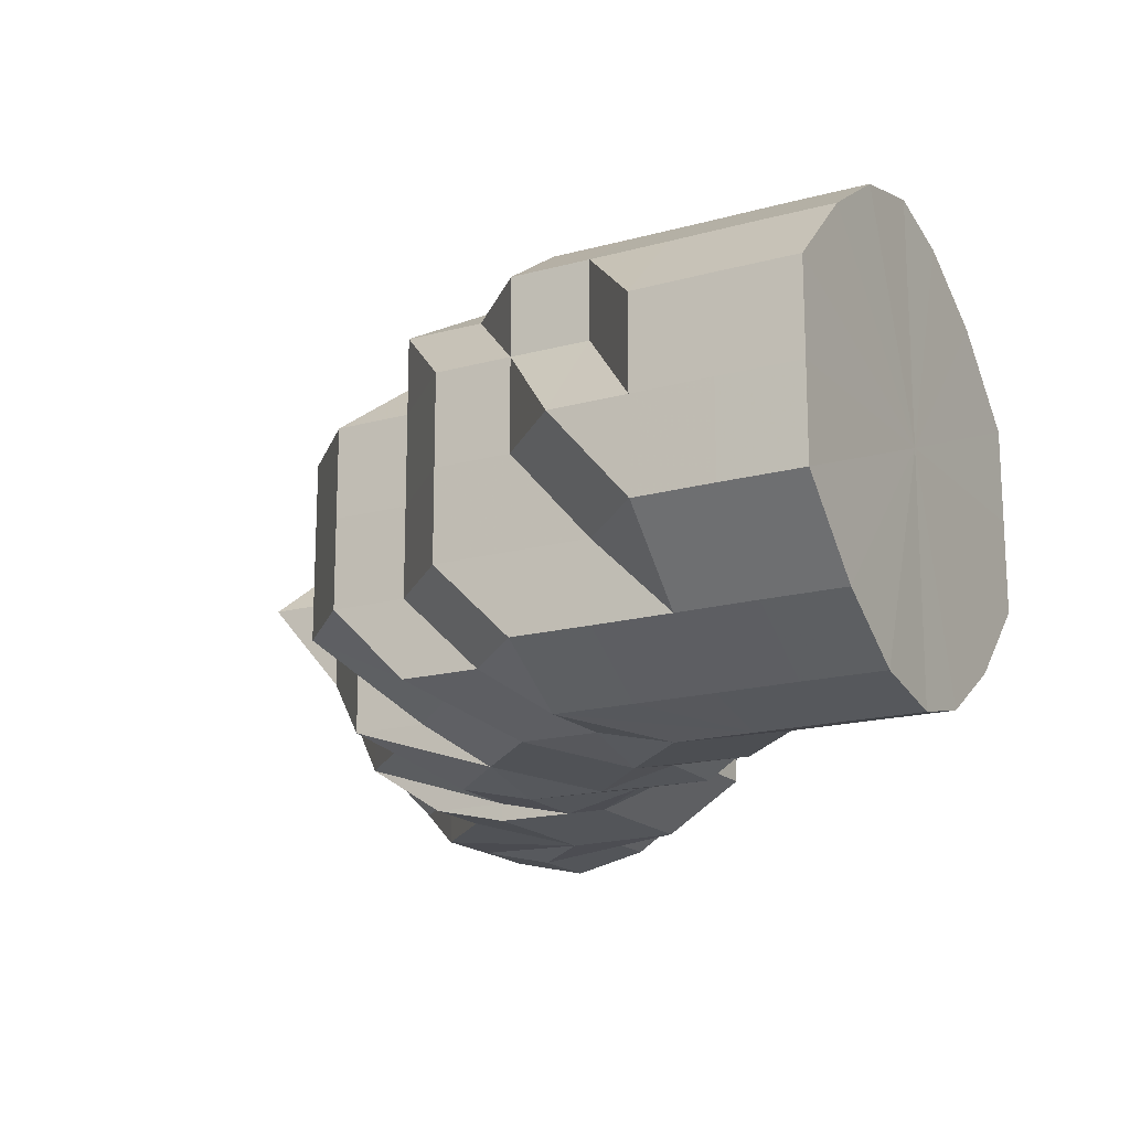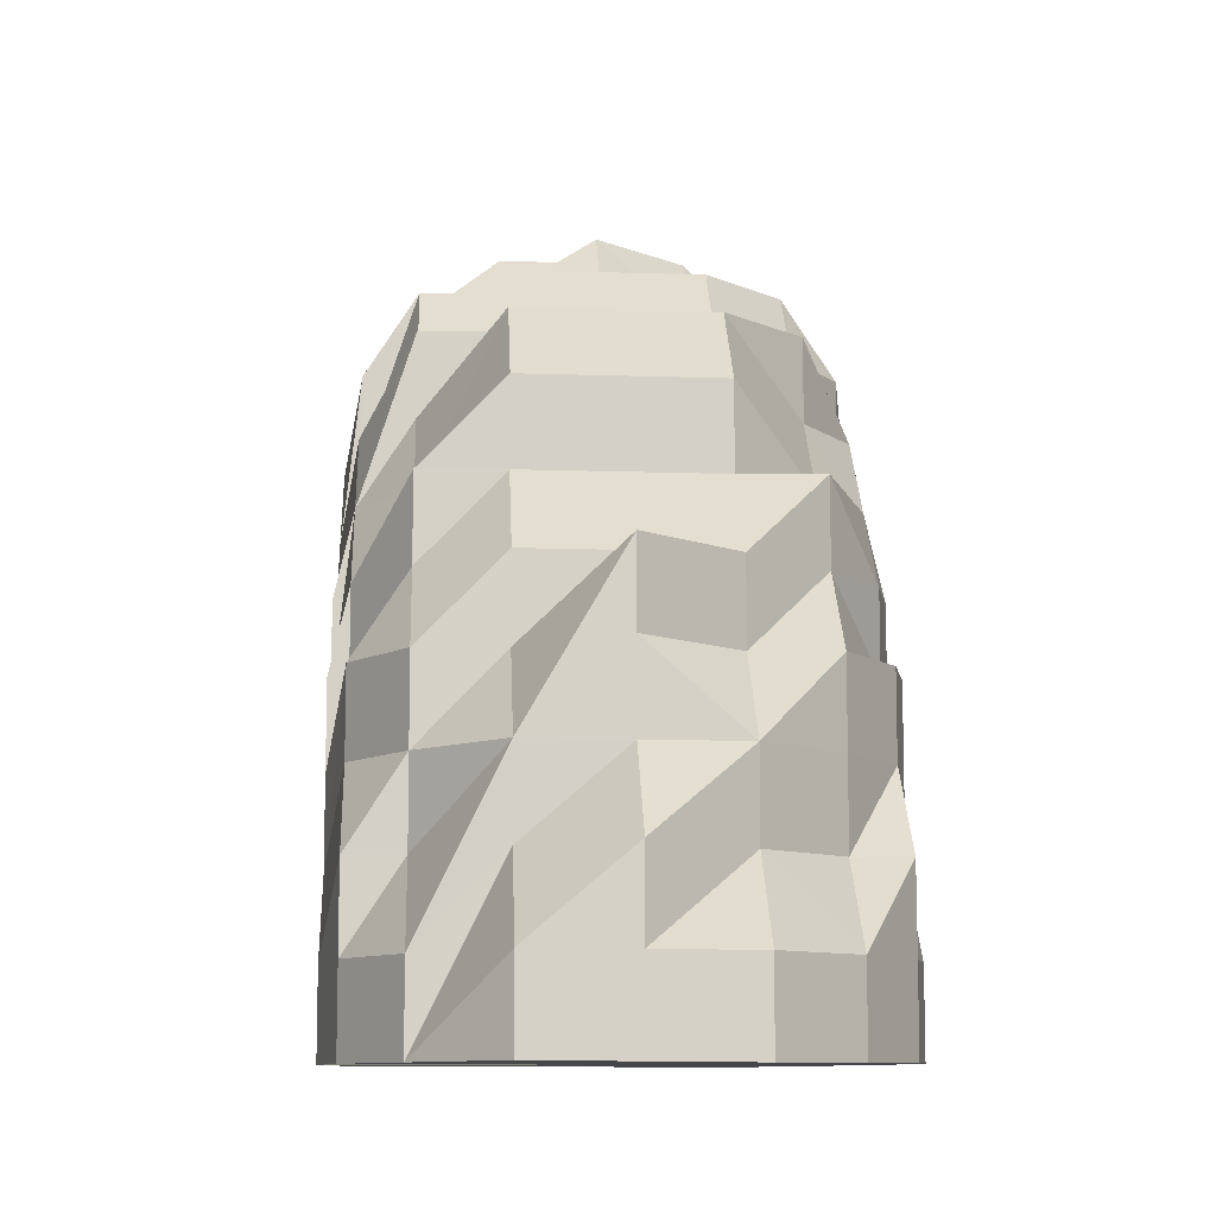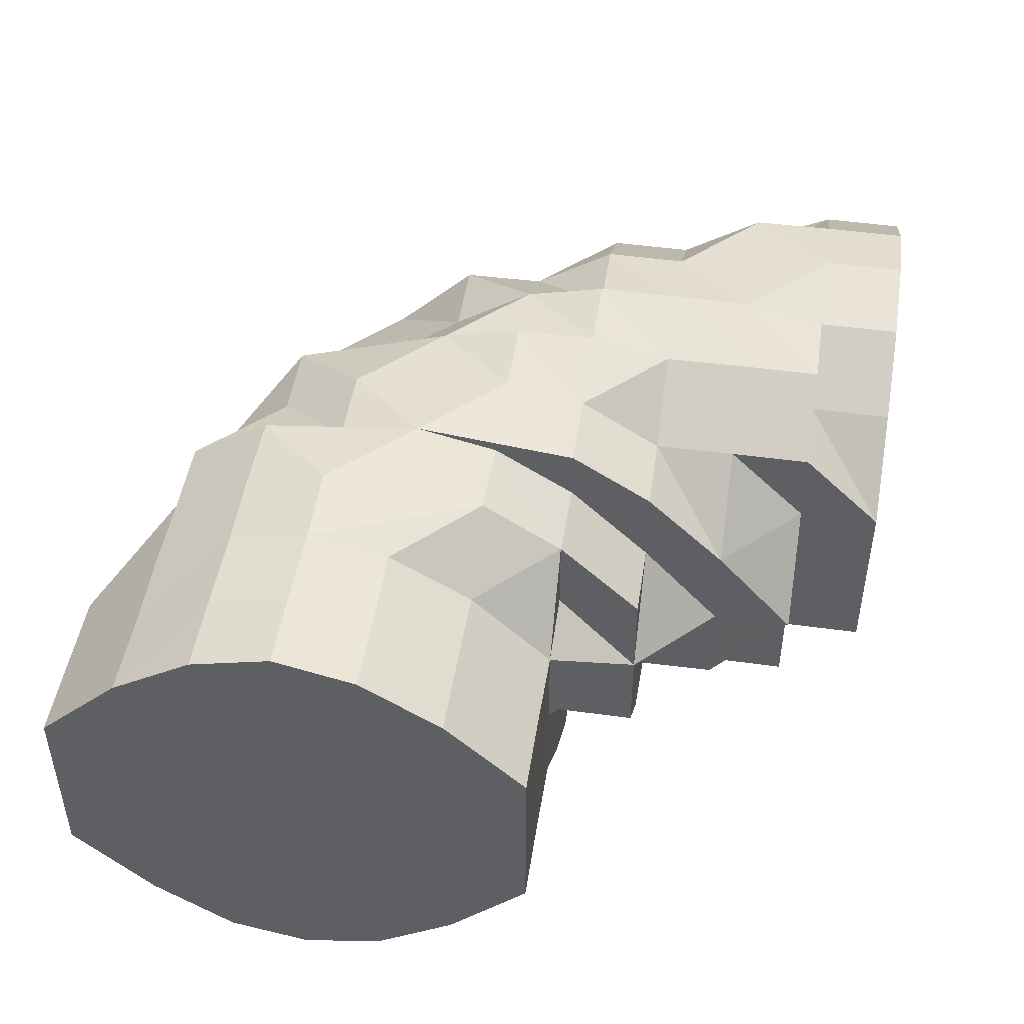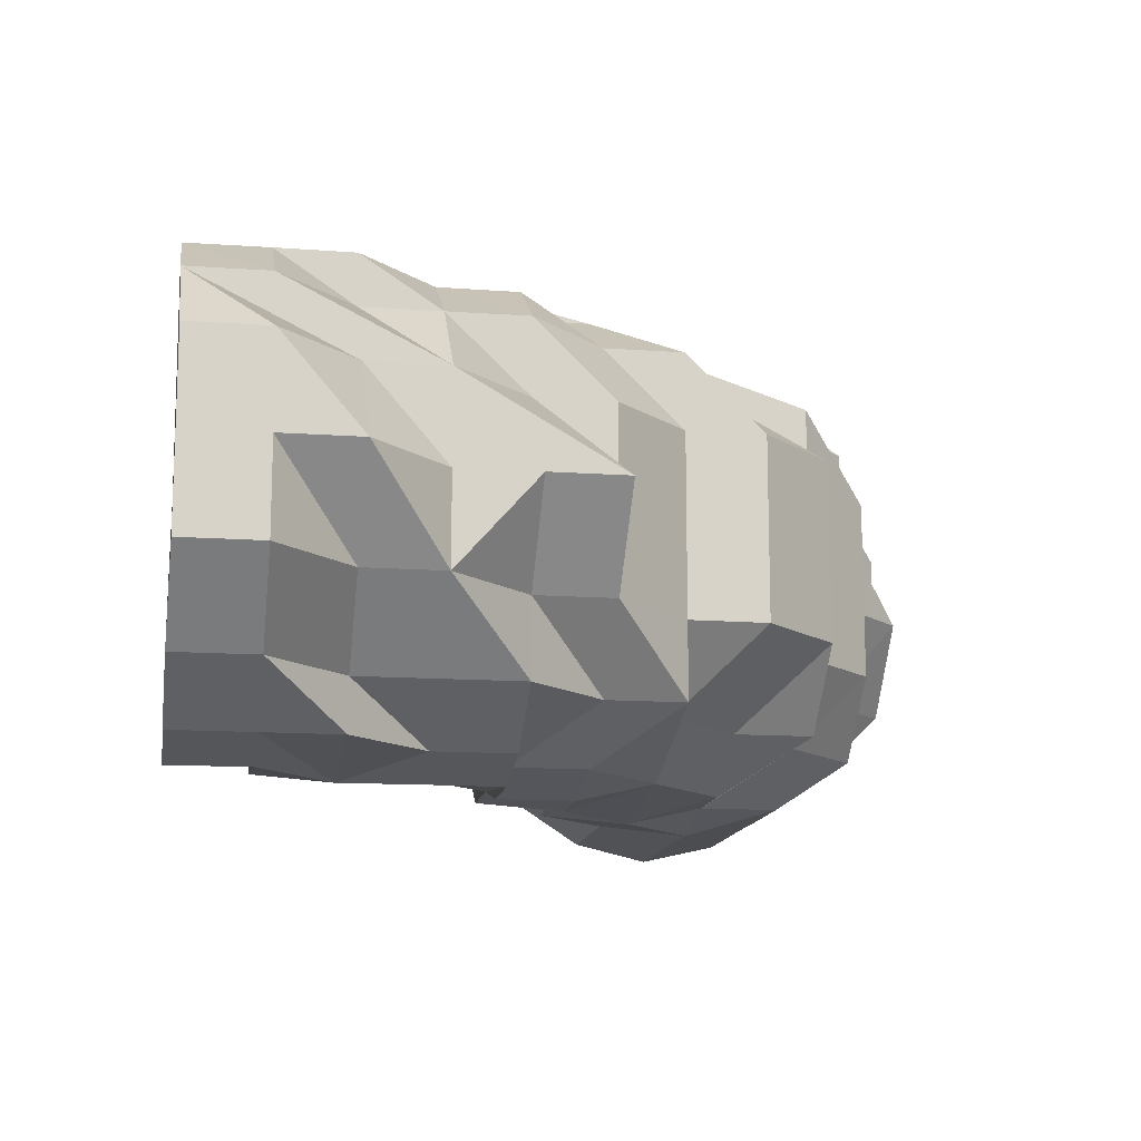
<metadata>
{"format":"obj","ext":"obj","renderer":"f3d","projection":"perspective","resolution":1024,"background":"white","views":[{"elev":-17.2,"azim":-151.1,"up":"+Z"},{"elev":-9.7,"azim":86.6,"up":"+Y"},{"elev":47.3,"azim":-81.4,"up":"+Z"},{"elev":-13.6,"azim":80.8,"up":"+Z"}]}
</metadata>
<code>
o 16502
v 2247 1879 13.27
v 2247 1879 13.27
v 2247 1879 13.29
v 2247 1879 13.29
v 2247 1879 13.3
v 2247 1879 13.29
v 2247 1879 13.3
v 2247 1879 13.3
v 2247 1879 13.27
v 2247 1879 13.26
v 2247 1879 13.26
v 2247 1879 13.25
v 2247 1879 13.27
v 2247 1879 13.26
v 2247 1879 13.25
v 2247 1879 13.25
v 2247 1879 13.25
v 2247 1879 13.25
v 2247 1879 13.25
v 2247 1879 13.24
v 2247 1879 13.24
v 2247 1879 13.25
v 2247 1879 13.25
v 2247 1879 13.25
v 2247 1879 13.24
v 2247 1879 13.25
v 2247 1879 13.25
v 2247 1879 13.26
v 2247 1879 13.25
v 2247 1879 13.25
v 2247 1879 13.25
v 2247 1879 13.25
v 2247 1879 13.24
v 2247 1879 13.25
v 2247 1879 13.25
v 2247 1879 13.26
v 2247 1879 13.27
v 2247 1879 13.27
v 2247 1879 13.29
v 2247 1879 13.29
v 2247 1879 13.3
v 2247 1879 13.3
v 2247 1879 13.3
v 2247 1879 13.3
v 2247 1879 13.29
v 2247 1879 13.3
v 2247 1879 13.3
v 2247 1879 13.3
v 2247 1879 13.3
v 2247 1879 13.3
v 2247 1879 13.3
v 2247 1879 13.3
v 2247 1879 13.3
v 2247 1879 13.3
v 2247 1879 13.3
v 2247 1879 13.3
v 2247 1879 13.3
v 2247 1879 13.3
v 2247 1879 13.3
v 2247 1879 13.3
v 2247 1879 13.3
v 2247 1879 13.3
v 2247 1879 13.3
v 2247 1879 13.3
v 2247 1879 13.3
v 2247 1879 13.3
v 2247 1879 13.3
v 2247 1879 13.3
v 2247 1879 13.3
v 2247 1879 13.3
v 2247 1879 13.3
v 2247 1879 13.3
v 2247 1879 13.3
v 2247 1879 13.29
v 2247 1879 13.3
v 2247 1879 13.3
v 2247 1879 13.3
v 2247 1879 13.3
v 2247 1879 13.3
v 2247 1879 13.3
v 2247 1879 13.3
v 2247 1879 13.3
v 2247 1879 13.3
v 2247 1879 13.29
v 2247 1879 13.29
v 2247 1879 13.3
v 2247 1879 13.3
v 2247 1879 13.3
v 2247 1879 13.29
v 2247 1879 13.3
v 2247 1879 13.29
v 2247 1879 13.29
v 2247 1879 13.3
v 2247 1879 13.29
v 2247 1879 13.3
v 2247 1879 13.27
v 2247 1879 13.3
v 2247 1879 13.3
v 2247 1879 13.3
v 2247 1879 13.3
v 2247 1879 13.3
v 2247 1879 13.3
v 2247 1879 13.3
v 2247 1879 13.3
v 2247 1879 13.3
v 2247 1879 13.3
v 2247 1879 13.3
v 2247 1879 13.3
v 2247 1879 13.3
v 2247 1879 13.29
v 2247 1879 13.29
v 2247 1879 13.29
v 2247 1879 13.29
v 2247 1879 13.27
v 2247 1879 13.27
v 2247 1879 13.27
v 2247 1879 13.3
v 2247 1879 13.27
v 2247 1879 13.26
v 2247 1879 13.26
v 2247 1879 13.25
v 2247 1879 13.26
v 2247 1879 13.26
v 2247 1879 13.25
v 2247 1879 13.25
v 2247 1879 13.26
v 2247 1879 13.25
v 2247 1879 13.27
v 2247 1879 13.29
v 2247 1879 13.3
v 2247 1879 13.26
v 2247 1879 13.27
v 2247 1879 13.25
v 2247 1879 13.26
v 2247 1879 13.25
v 2247 1879 13.26
v 2247 1879 13.25
v 2247 1879 13.25
v 2247 1879 13.26
v 2247 1879 13.25
v 2247 1879 13.27
v 2247 1879 13.26
v 2247 1879 13.27
v 2247 1879 13.26
v 2247 1879 13.29
v 2247 1879 13.27
v 2247 1879 13.29
v 2247 1879 13.25
v 2247 1879 13.25
v 2247 1879 13.26
v 2247 1879 13.25
v 2247 1879 13.26
v 2247 1879 13.26
v 2247 1879 13.27
v 2247 1879 13.25
v 2247 1879 13.25
v 2247 1879 13.26
v 2247 1879 13.24
v 2247 1879 13.25
v 2247 1879 13.25
v 2247 1879 13.25
v 2247 1879 13.25
v 2247 1879 13.25
v 2247 1879 13.25
v 2247 1879 13.24
v 2247 1879 13.25
v 2247 1879 13.24
v 2247 1879 13.24
v 2247 1879 13.25
v 2247 1879 13.25
v 2247 1879 13.25
v 2247 1879 13.25
v 2247 1879 13.24
v 2247 1879 13.25
v 2247 1879 13.25
v 2247 1879 13.25
v 2247 1879 13.24
v 2247 1879 13.26
v 2247 1879 13.25
v 2247 1879 13.25
v 2247 1879 13.25
v 2247 1879 13.25
v 2247 1879 13.24
v 2247 1879 13.25
v 2247 1879 13.24
v 2247 1879 13.25
v 2247 1879 13.25
v 2247 1879 13.25
v 2247 1879 13.26
v 2247 1879 13.25
v 2247 1879 13.26
v 2247 1879 13.27
v 2247 1879 13.25
v 2247 1879 13.25
v 2247 1879 13.25
v 2247 1879 13.24
v 2247 1879 13.24
v 2247 1879 13.26
v 2247 1879 13.25
v 2247 1879 13.24
v 2247 1879 13.25
v 2247 1879 13.25
v 2247 1879 13.25
v 2247 1879 13.27
v 2247 1879 13.26
v 2247 1879 13.27
v 2247 1879 13.27
v 2247 1879 13.26
v 2247 1879 13.29
v 2247 1879 13.29
v 2247 1879 13.27
v 2247 1879 13.29
v 2247 1879 13.3
v 2247 1879 13.3
v 2247 1879 13.3
v 2247 1879 13.3
v 2247 1879 13.29
v 2247 1879 13.3
v 2247 1879 13.3
v 2247 1879 13.3
v 2247 1879 13.3
v 2247 1879 13.3
v 2247 1879 13.3
v 2247 1879 13.3
v 2247 1879 13.3
v 2247 1879 13.3
v 2247 1879 13.3
v 2247 1879 13.3
v 2247 1879 13.3
v 2247 1879 13.3
v 2247 1879 13.3
v 2247 1879 13.3
v 2247 1879 13.3
v 2247 1879 13.3
v 2247 1879 13.3
v 2247 1879 13.3
v 2247 1879 13.3
v 2247 1879 13.3
v 2247 1879 13.3
v 2247 1879 13.3
v 2247 1879 13.29
v 2247 1879 13.29
v 2247 1879 13.29
v 2247 1879 13.3
v 2247 1879 13.3
v 2247 1879 13.3
v 2247 1879 13.29
v 2247 1879 13.29
v 2247 1879 13.3
v 2247 1879 13.27
v 2247 1879 13.27
v 2247 1879 13.26
v 2247 1879 13.29
v 2247 1879 13.26
v 2247 1879 13.25
v 2247 1879 13.25
v 2247 1879 13.25
v 2247 1879 13.27
v 2247 1879 13.26
v 2247 1879 13.25
v 2247 1879 13.25
v 2247 1879 13.25
v 2247 1879 13.25
v 2247 1879 13.26
v 2247 1879 13.26
v 2247 1879 13.27
v 2247 1879 13.27
v 2247 1879 13.27
v 2247 1879 13.26
v 2247 1879 13.29
v 2247 1879 13.3
v 2247 1879 13.25
v 2247 1879 13.25
v 2247 1879 13.25
v 2247 1879 13.25
v 2247 1879 13.29
v 2247 1879 13.27
v 2247 1879 13.26
v 2247 1879 13.26
v 2247 1879 13.25
v 2247 1879 13.27
v 2247 1879 13.26
v 2247 1879 13.3
v 2247 1879 13.29
v 2247 1879 13.29
v 2247 1879 13.27
v 2247 1879 13.3
v 2247 1879 13.3
v 2247 1879 13.3
v 2247 1879 13.3
v 2247 1879 13.3
v 2247 1879 13.29
v 2247 1879 13.27
v 2247 1879 13.26
v 2247 1879 13.27
v 2247 1879 13.29
v 2247 1879 13.27
v 2247 1879 13.27
v 2247 1879 13.26
v 2247 1879 13.3
v 2247 1879 13.3
v 2247 1879 13.3
v 2247 1879 13.3
v 2247 1879 13.29
v 2247 1879 13.3
v 2247 1879 13.3
v 2247 1879 13.3
v 2247 1879 13.29
v 2247 1879 13.3
v 2247 1879 13.3
v 2247 1879 13.3
v 2247 1879 13.3
v 2247 1879 13.3
v 2247 1879 13.3
v 2247 1879 13.3
v 2247 1879 13.3
v 2247 1879 13.3
v 2247 1879 13.29
v 2247 1879 13.3
v 2247 1879 13.27
v 2247 1879 13.29
v 2247 1879 13.27
v 2247 1879 13.27
v 2247 1879 13.27
v 2247 1879 13.29
v 2247 1879 13.25
v 2247 1879 13.25
v 2247 1879 13.25
v 2247 1879 13.25
v 2247 1879 13.25
v 2247 1879 13.24
v 2247 1879 13.24
v 2247 1879 13.25
v 2247 1879 13.25
v 2247 1879 13.25
v 2247 1879 13.25
v 2247 1879 13.24
v 2247 1879 13.25
v 2247 1879 13.24
v 2247 1879 13.25
v 2247 1879 13.25
v 2247 1879 13.25
v 2247 1879 13.25
v 2247 1879 13.25
v 2247 1879 13.25
v 2247 1879 13.25
v 2247 1879 13.26
v 2247 1879 13.26
v 2247 1879 13.26
v 2247 1879 13.25
v 2247 1879 13.25
v 2247 1879 13.25
v 2247 1879 13.25
v 2247 1879 13.26
v 2247 1879 13.26
v 2247 1879 13.25
v 2247 1879 13.26
v 2247 1879 13.3
v 2247 1879 13.3
v 2247 1879 13.3
v 2247 1879 13.3
v 2247 1879 13.3
v 2247 1879 13.25
v 2247 1879 13.25
v 2247 1879 13.25
v 2247 1879 13.24
v 2247 1879 13.24
v 2247 1879 13.29
v 2247 1879 13.27
v 2247 1879 13.27
v 2247 1879 13.26
v 2247 1879 13.26
v 2247 1879 13.26
v 2247 1879 13.25
v 2247 1879 13.25
v 2247 1879 13.24
v 2247 1879 13.24
v 2247 1879 13.24
v 2247 1879 13.25
v 2247 1879 13.3
v 2247 1879 13.3
v 2247 1879 13.3
v 2247 1879 13.3
v 2247 1879 13.29
v 2247 1879 13.29
v 2247 1879 13.29
v 2247 1879 13.27
v 2247 1879 13.3
v 2247 1879 13.3
v 2247 1879 13.3
v 2247 1879 13.27
v 2247 1879 13.29
v 2247 1879 13.27
v 2247 1879 13.3
v 2247 1879 13.26
v 2247 1879 13.3
v 2247 1879 13.25
v 2247 1879 13.3
v 2247 1879 13.25
v 2247 1879 13.3
v 2247 1879 13.24
v 2247 1879 13.3
v 2247 1879 13.25
v 2247 1879 13.29
v 2247 1879 13.25
v 2247 1879 13.27
v 2247 1879 13.26
f 1 2 3
f 3 4 5
f 2 4 6
f 5 7 8
f 2 9 4
f 10 11 1
f 12 11 10
f 11 2 13
f 11 14 2
f 14 9 2
f 15 14 11
f 16 15 11
f 17 15 16
f 18 17 12
f 17 19 15
f 20 21 18
f 21 17 22
f 23 24 20
f 21 25 17
f 25 19 17
f 26 27 24
f 28 26 29
f 29 30 31
f 31 32 33
f 34 35 23
f 36 35 34
f 37 38 36
f 39 40 37
f 41 40 39
f 42 43 39
f 43 44 45
f 46 47 43
f 48 49 41
f 50 51 42
f 52 53 50
f 53 51 54
f 8 55 52
f 55 53 56
f 53 57 51
f 57 58 51
f 59 58 60
f 57 49 58
f 55 61 53
f 61 57 53
f 57 62 49
f 62 63 49
f 64 62 57
f 65 66 63
f 64 67 68
f 61 69 57
f 69 64 57
f 70 69 61
f 71 64 69
f 70 71 69
f 71 72 64
f 72 73 64
f 74 71 70
f 72 75 73
f 73 76 77
f 78 77 79
f 75 80 73
f 80 81 82
f 75 83 80
f 84 75 72
f 85 83 86
f 83 87 80
f 83 88 87
f 89 88 83
f 88 90 87
f 91 89 83
f 89 92 93
f 94 90 95
f 96 89 91
f 90 97 87
f 87 97 98
f 97 99 100
f 98 100 101
f 97 102 98
f 103 98 104
f 90 105 97
f 105 106 97
f 107 108 106
f 105 109 106
f 110 105 90
f 111 110 90
f 112 109 105
f 110 112 105
f 112 113 109
f 114 110 111
f 115 112 110
f 114 115 110
f 115 116 112
f 116 113 112
f 113 117 109
f 118 114 111
f 118 111 89
f 96 118 89
f 119 114 118
f 120 118 96
f 120 119 118
f 121 120 122
f 123 120 96
f 124 119 120
f 125 124 120
f 119 126 114
f 126 115 114
f 124 127 119
f 127 126 119
f 123 96 128
f 128 96 91
f 128 91 84
f 84 129 130
f 131 123 128
f 132 128 84
f 131 128 132
f 133 131 134
f 135 123 131
f 136 131 132
f 137 135 131
f 135 138 139
f 140 135 137
f 136 132 141
f 142 141 143
f 144 136 141
f 141 132 145
f 132 84 145
f 145 84 72
f 145 72 71
f 74 145 71
f 146 145 147
f 148 136 144
f 148 149 150
f 151 148 144
f 151 144 152
f 152 153 154
f 155 151 152
f 156 151 155
f 155 152 157
f 158 156 159
f 159 156 160
f 156 161 151
f 161 148 151
f 162 155 157
f 163 164 162
f 165 161 166
f 161 140 148
f 140 137 148
f 167 168 161
f 168 140 161
f 169 168 165
f 170 171 169
f 172 171 168
f 171 173 168
f 168 173 140
f 171 174 173
f 175 174 176
f 173 177 140
f 174 177 173
f 178 179 170
f 179 180 174
f 174 180 177
f 177 181 140
f 140 181 135
f 181 125 135
f 181 182 125
f 177 182 181
f 182 124 125
f 180 183 177
f 177 183 182
f 182 184 124
f 183 184 182
f 184 127 124
f 183 185 184
f 184 186 127
f 185 186 184
f 186 187 127
f 127 187 126
f 186 188 187
f 185 188 186
f 187 189 126
f 126 189 115
f 189 116 115
f 187 190 189
f 188 190 187
f 189 191 116
f 190 191 189
f 191 192 116
f 116 192 113
f 190 193 191
f 188 194 190
f 194 193 190
f 194 195 193
f 196 194 188
f 185 196 188
f 196 197 194
f 193 198 191
f 191 198 192
f 193 199 198
f 200 201 194
f 201 202 193
f 203 200 196
f 200 201 204
f 203 200 204
f 201 202 204
f 202 205 198
f 202 205 204
f 205 206 204
f 205 206 207
f 198 207 192
f 198 208 207
f 192 207 209
f 192 209 113
f 113 209 117
f 207 210 209
f 207 211 210
f 206 212 210
f 206 212 204
f 209 210 213
f 209 213 117
f 214 117 215
f 210 216 213
f 210 217 216
f 212 218 216
f 212 218 204
f 117 213 219
f 117 219 220
f 213 216 221
f 213 221 219
f 220 219 222
f 215 222 223
f 216 224 221
f 216 225 224
f 219 221 226
f 219 226 222
f 221 224 226
f 218 227 224
f 218 227 204
f 224 228 229
f 224 229 226
f 227 230 229
f 227 230 204
f 226 229 231
f 229 232 231
f 222 226 233
f 102 222 233
f 226 231 234
f 226 234 233
f 230 235 231
f 230 235 204
f 234 231 236
f 233 234 236
f 223 233 237
f 233 236 238
f 239 233 238
f 237 238 240
f 240 241 242
f 238 236 243
f 231 244 236
f 231 245 244
f 236 244 243
f 235 246 244
f 235 246 204
f 246 247 204
f 246 247 248
f 244 249 248
f 244 248 243
f 247 250 204
f 247 250 251
f 250 252 204
f 248 253 251
f 250 252 254
f 252 255 204
f 255 203 204
f 252 255 256
f 255 203 257
f 251 258 254
f 254 259 256
f 256 260 257
f 257 261 196
f 257 196 185
f 262 257 185
f 256 257 262
f 262 185 183
f 180 262 183
f 263 256 262
f 263 262 180
f 254 256 263
f 179 263 180
f 264 254 263
f 264 263 179
f 251 254 264
f 265 264 179
f 266 251 264
f 266 264 265
f 248 251 266
f 243 248 266
f 267 266 265
f 243 266 267
f 268 265 269
f 270 243 268
f 271 243 270
f 269 272 273
f 272 274 275
f 276 267 277
f 277 267 278
f 278 279 280
f 281 282 278
f 283 276 284
f 276 285 286
f 287 288 285
f 289 287 283
f 290 291 289
f 292 276 277
f 293 277 294
f 292 277 295
f 296 295 297
f 297 298 299
f 40 292 295
f 300 292 40
f 301 300 40
f 49 300 301
f 300 302 292
f 49 63 300
f 63 302 300
f 302 303 304
f 63 305 302
f 305 101 303
f 305 306 302
f 306 307 308
f 309 310 307
f 98 309 305
f 311 98 305
f 312 313 305
f 314 305 63
f 315 314 63
f 316 314 317
f 9 318 4
f 4 318 319
f 318 7 319
f 9 320 318
f 318 321 7
f 320 321 318
f 157 320 9
f 14 157 9
f 157 322 320
f 320 322 321
f 157 152 322
f 152 323 322
f 322 323 321
f 323 324 325
f 323 74 321
f 321 74 70
f 326 157 14
f 15 326 14
f 19 326 15
f 326 162 157
f 327 328 326
f 329 162 326
f 329 330 162
f 331 330 329
f 25 331 329
f 331 332 333
f 25 334 335
f 336 25 337
f 338 331 25
f 338 339 331
f 338 340 332
f 341 338 25
f 342 341 25
f 343 341 342
f 343 338 341
f 344 343 336
f 294 343 344
f 345 172 338
f 345 346 340
f 347 348 346
f 349 345 350
f 350 345 351
f 343 352 353
f 354 355 352
f 354 356 343
f 357 354 343
f 277 354 357
f 277 278 354
f 7 55 358
f 7 359 55
f 359 61 55
f 321 359 7
f 359 70 61
f 321 70 359
f 360 361 362
f 363 364 365
f 364 366 367
f 368 369 370
f 369 371 372
f 372 373 374
f 375 376 377
f 378 376 379
f 380 381 382
f 383 384 385
f 385 386 387
f 388 389 390
f 391 392 393
f 392 394 393
f 395 391 393
f 394 396 393
f 397 395 393
f 396 398 393
f 399 397 393
f 398 400 393
f 401 399 393
f 400 402 393
f 403 401 393
f 402 404 393
f 405 403 393
f 404 406 393
f 407 405 393
f 406 407 393

</code>
